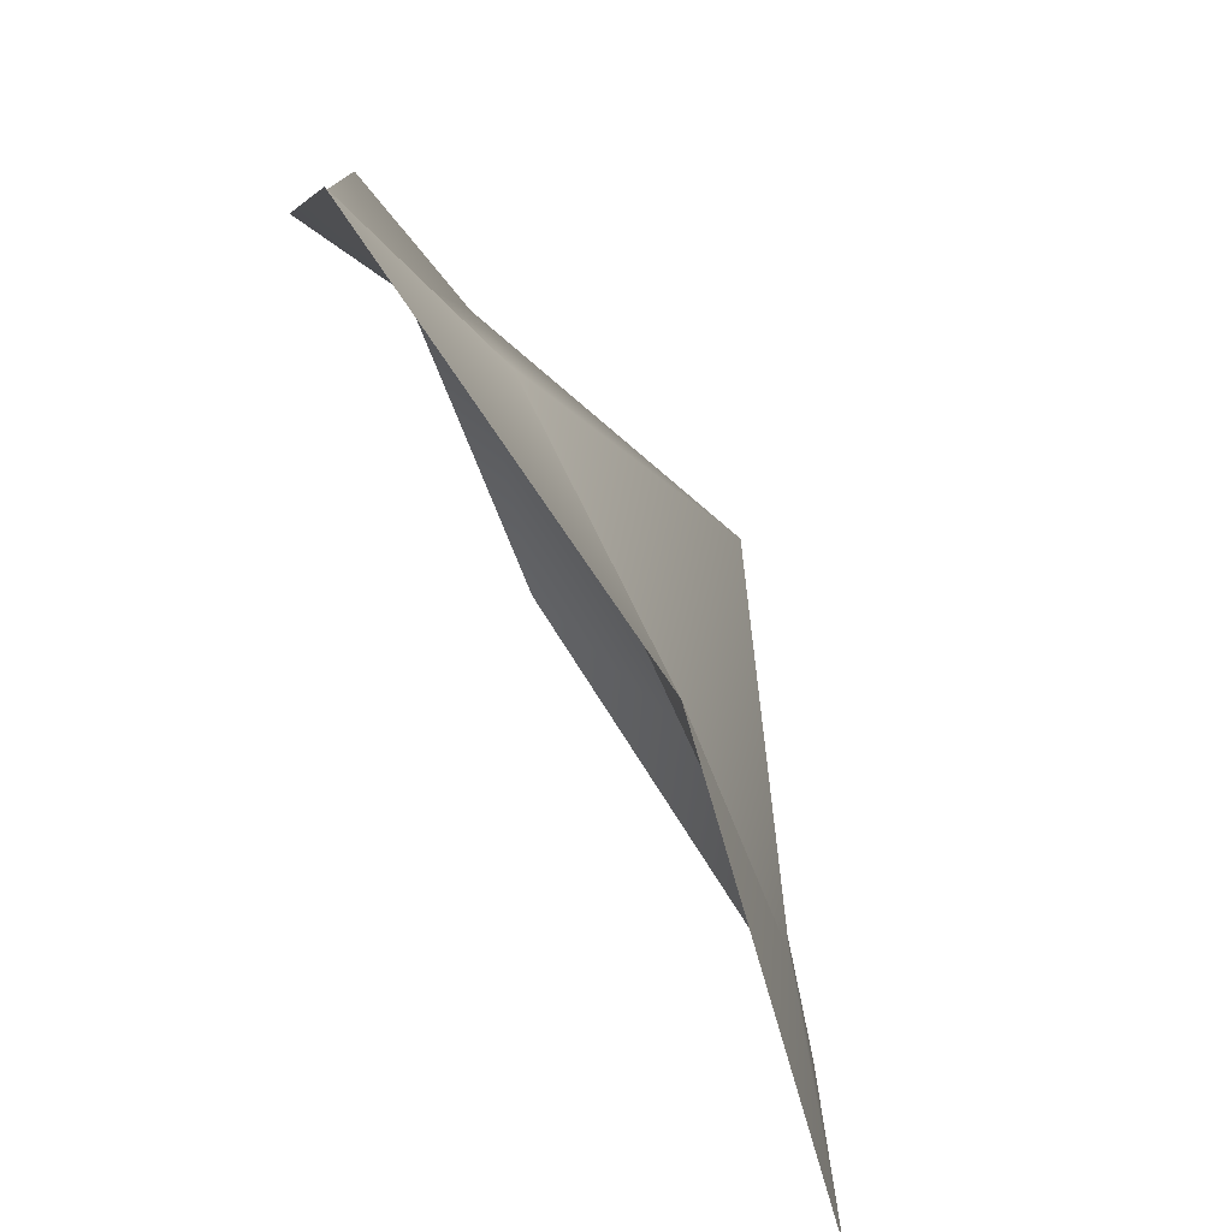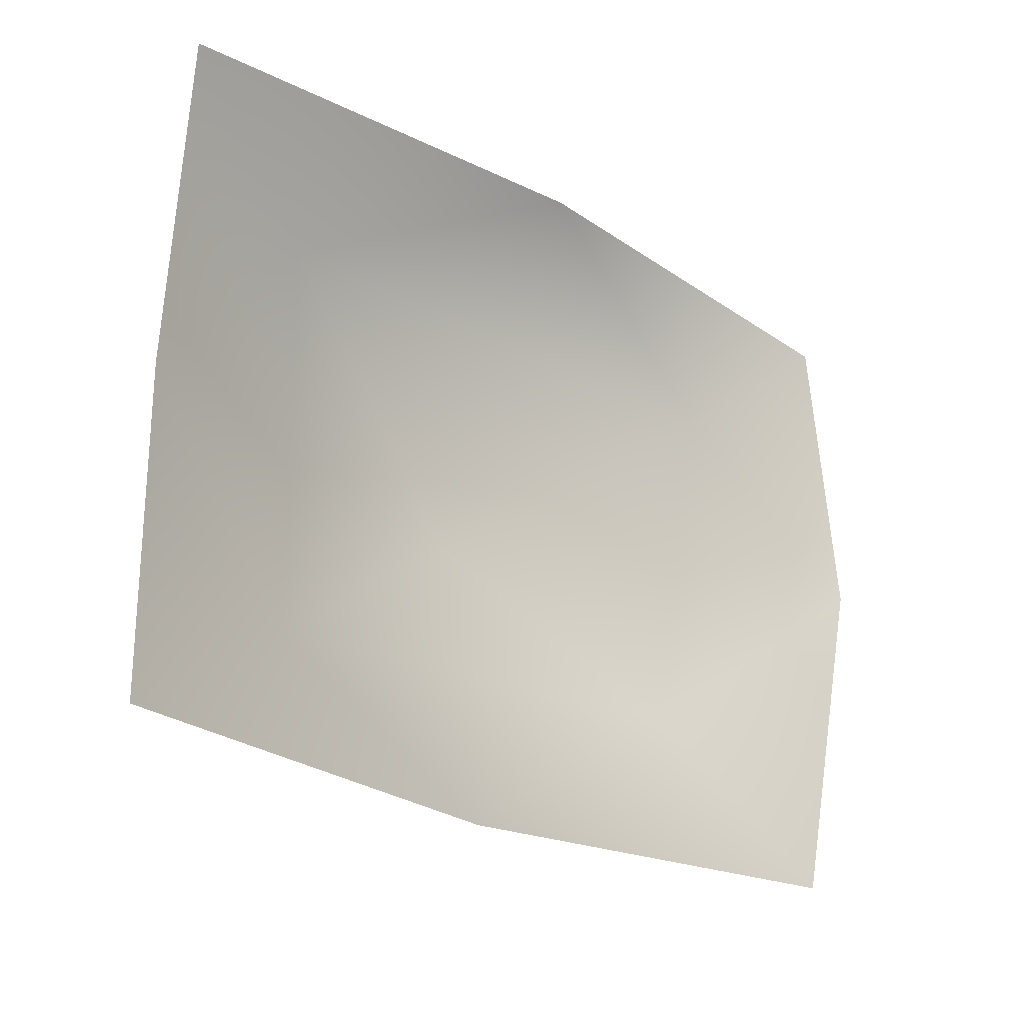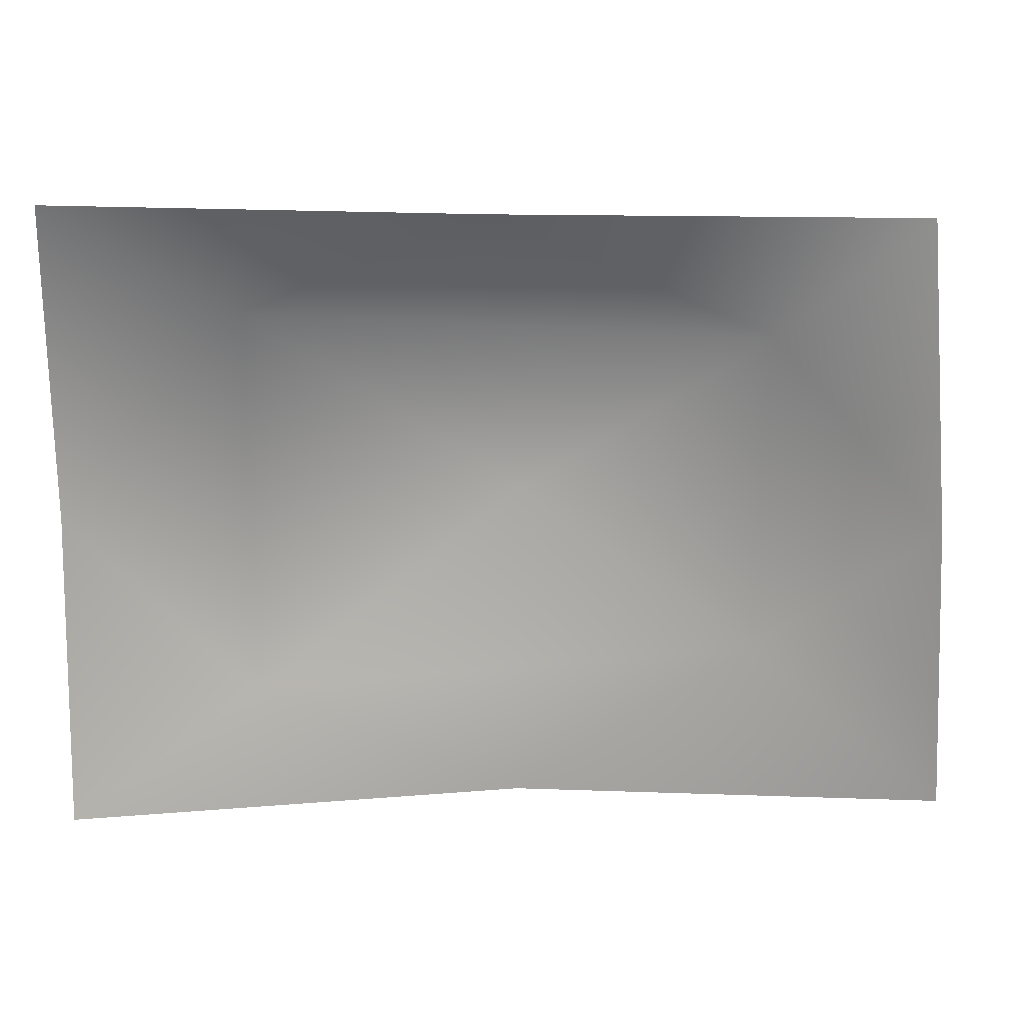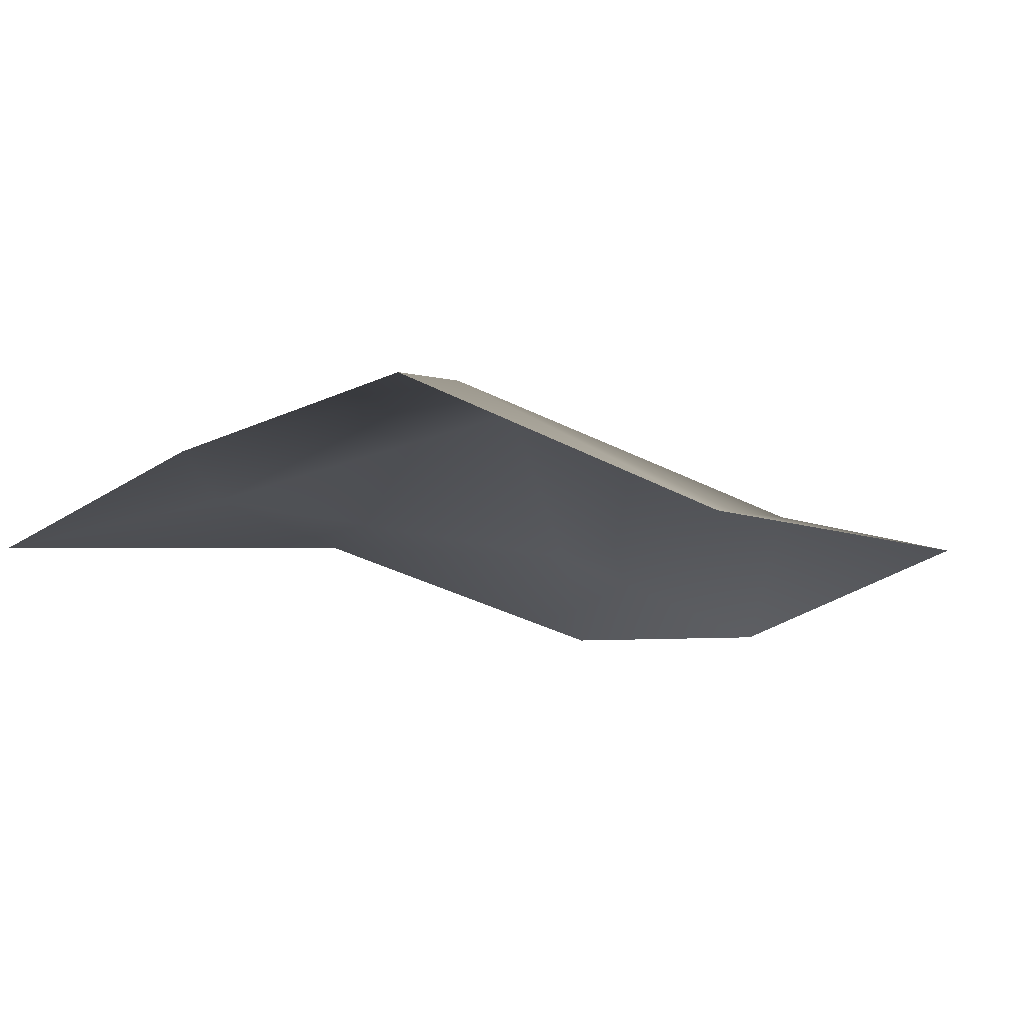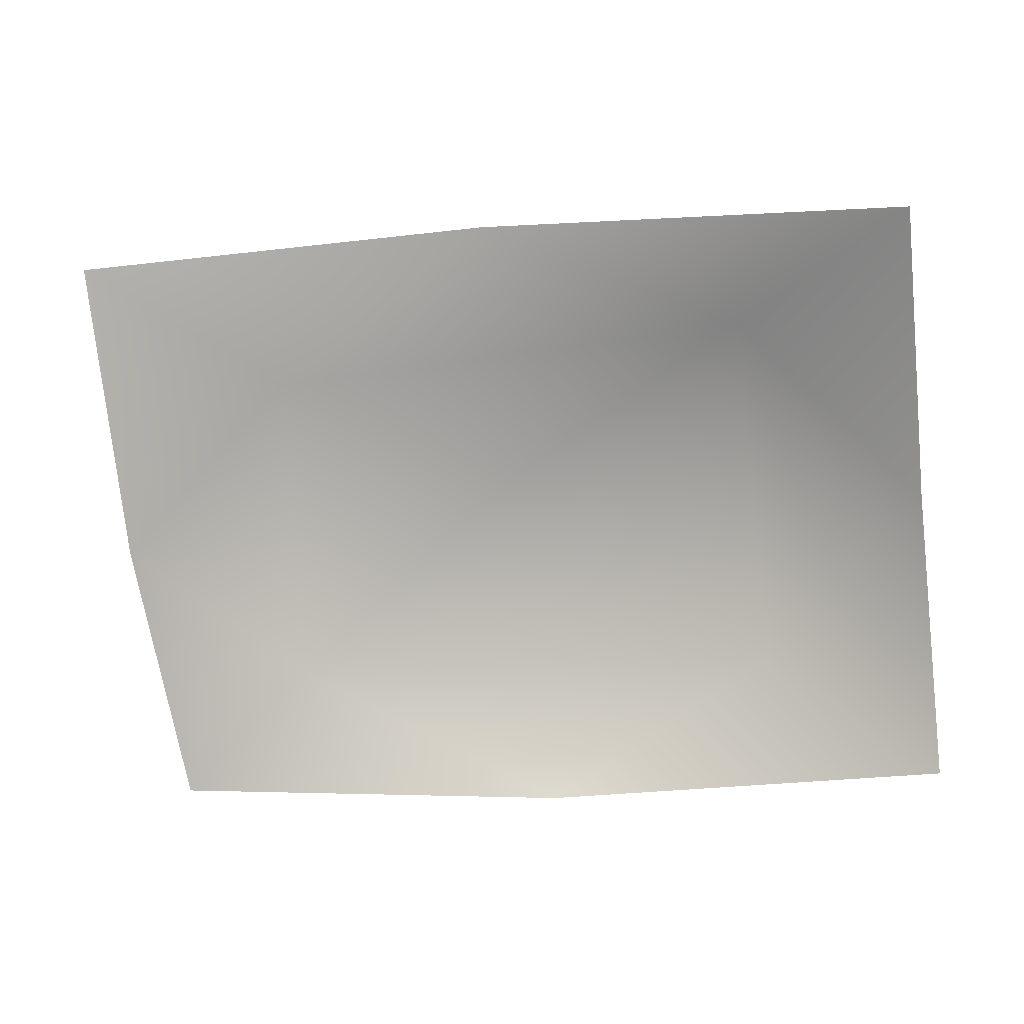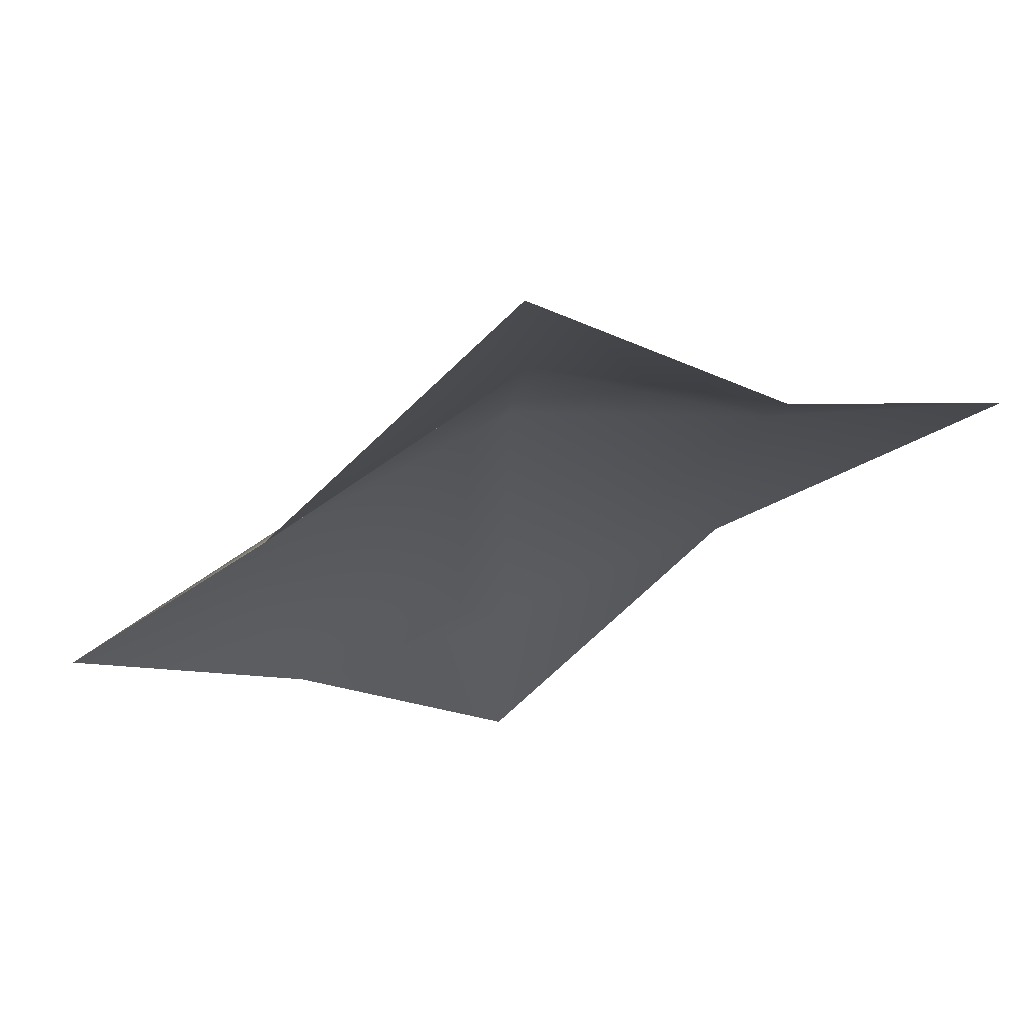
<metadata>
{"format":"obj","ext":"obj","renderer":"f3d","projection":"perspective","resolution":1024,"background":"white","views":[{"elev":-73.2,"azim":123.7,"up":"+Z"},{"elev":-23.7,"azim":-35.6,"up":"+Z"},{"elev":11.5,"azim":5.3,"up":"+Z"},{"elev":-25.5,"azim":-44.5,"up":"+Y"},{"elev":-70.9,"azim":-173.8,"up":"+Y"},{"elev":-22.8,"azim":52.8,"up":"+Y"}]}
</metadata>
<code>
v -1.633 0.9405 -1.209
v 0.02921 1.468 -1.209
v -0.9632 1.218 -0.7492
v -1.633 0.9405 -0.03342
v -0.9847 1.184 0.7216
v -1.633 0.7898 1.142
v -0.02734 0.8515 1.116
v 1.008 1.329 0.6368
v 1.578 1.205 1.089
v 1.634 1.143 -0.05995
v 0.9516 1.517 -0.6174
v 1.691 1.468 -1.209
v 0.02063 1.719 -0.02568
g Trash_t1(Clone)_35328_785
f 1 3 2
f 4 3 1
f 5 3 4
f 6 5 4
f 7 5 6
f 8 5 7
f 9 8 7
f 10 8 9
f 11 8 10
f 3 11 2
f 12 11 10
f 2 11 12
f 11 13 8
f 8 13 5
f 5 13 3
f 3 13 11

</code>
